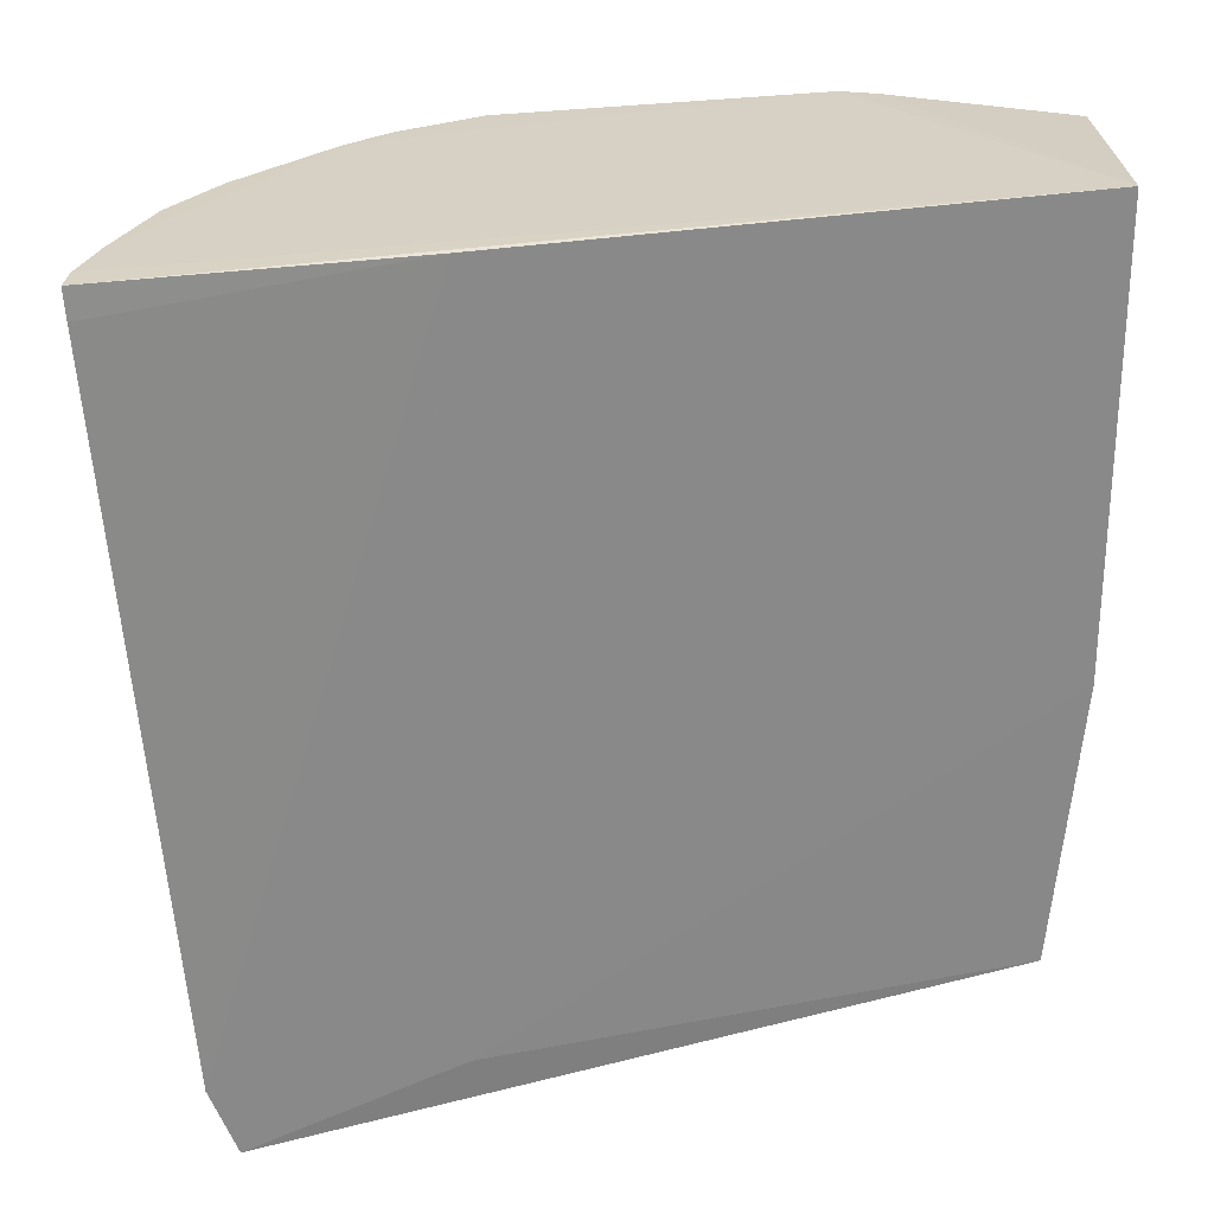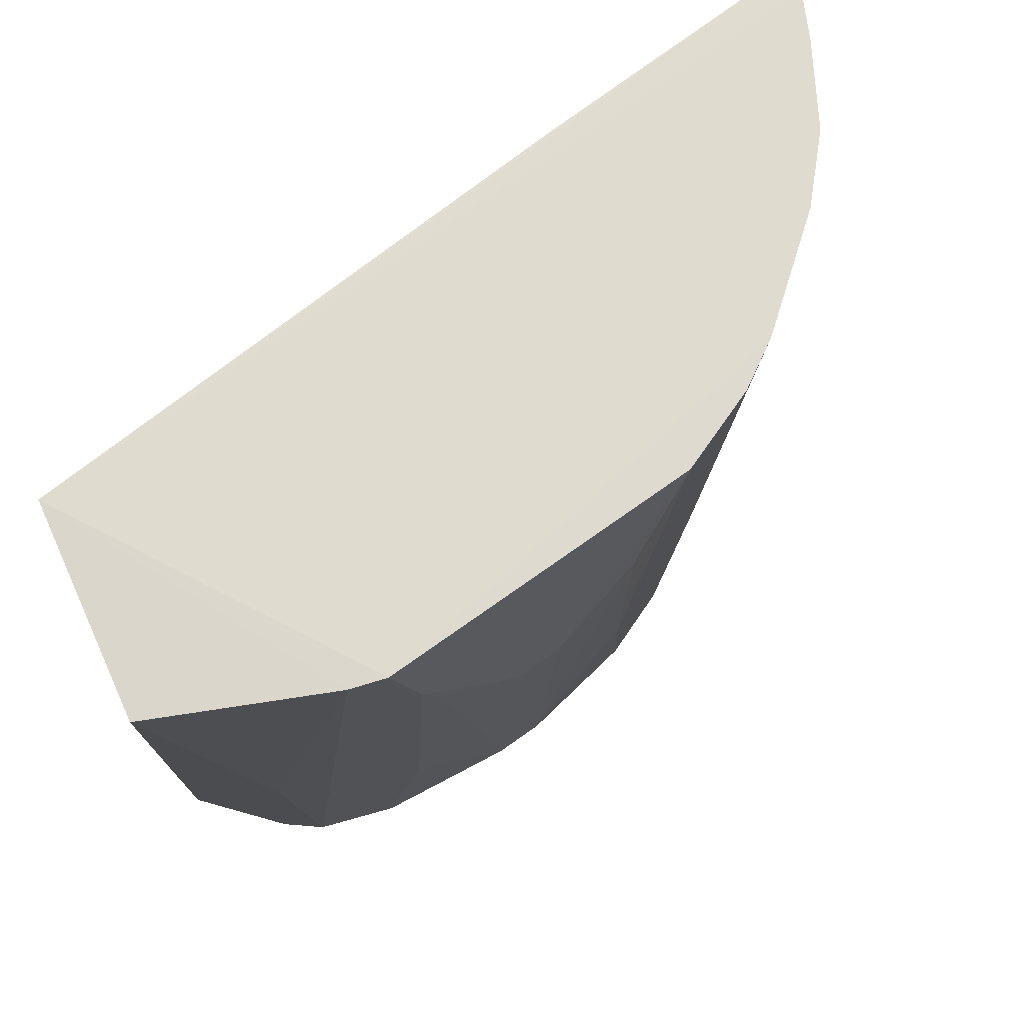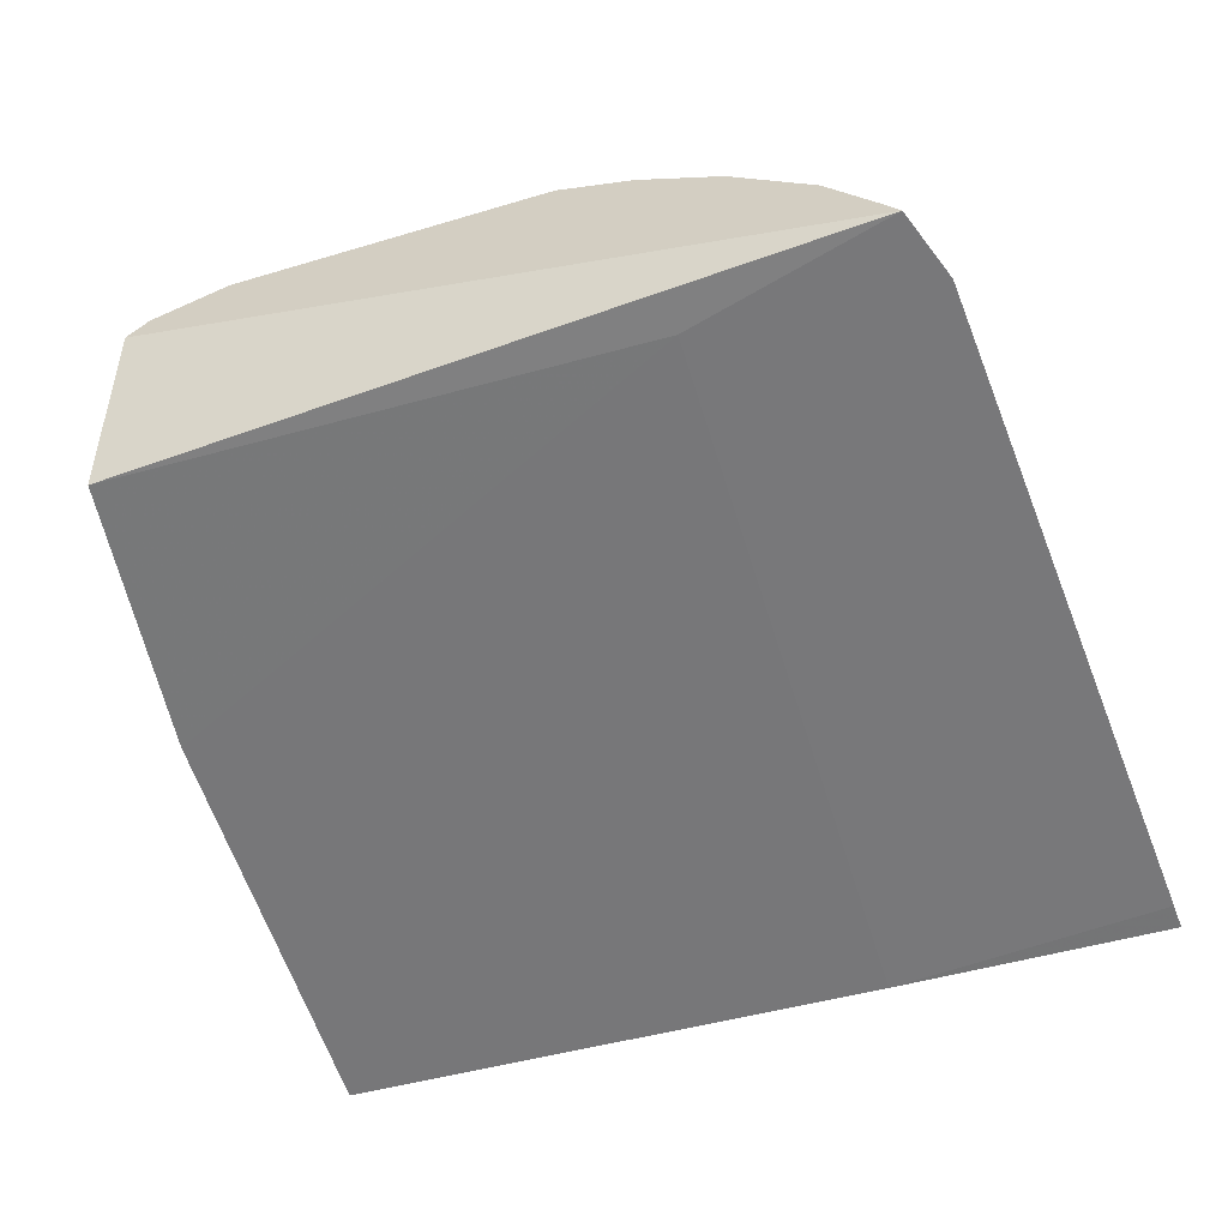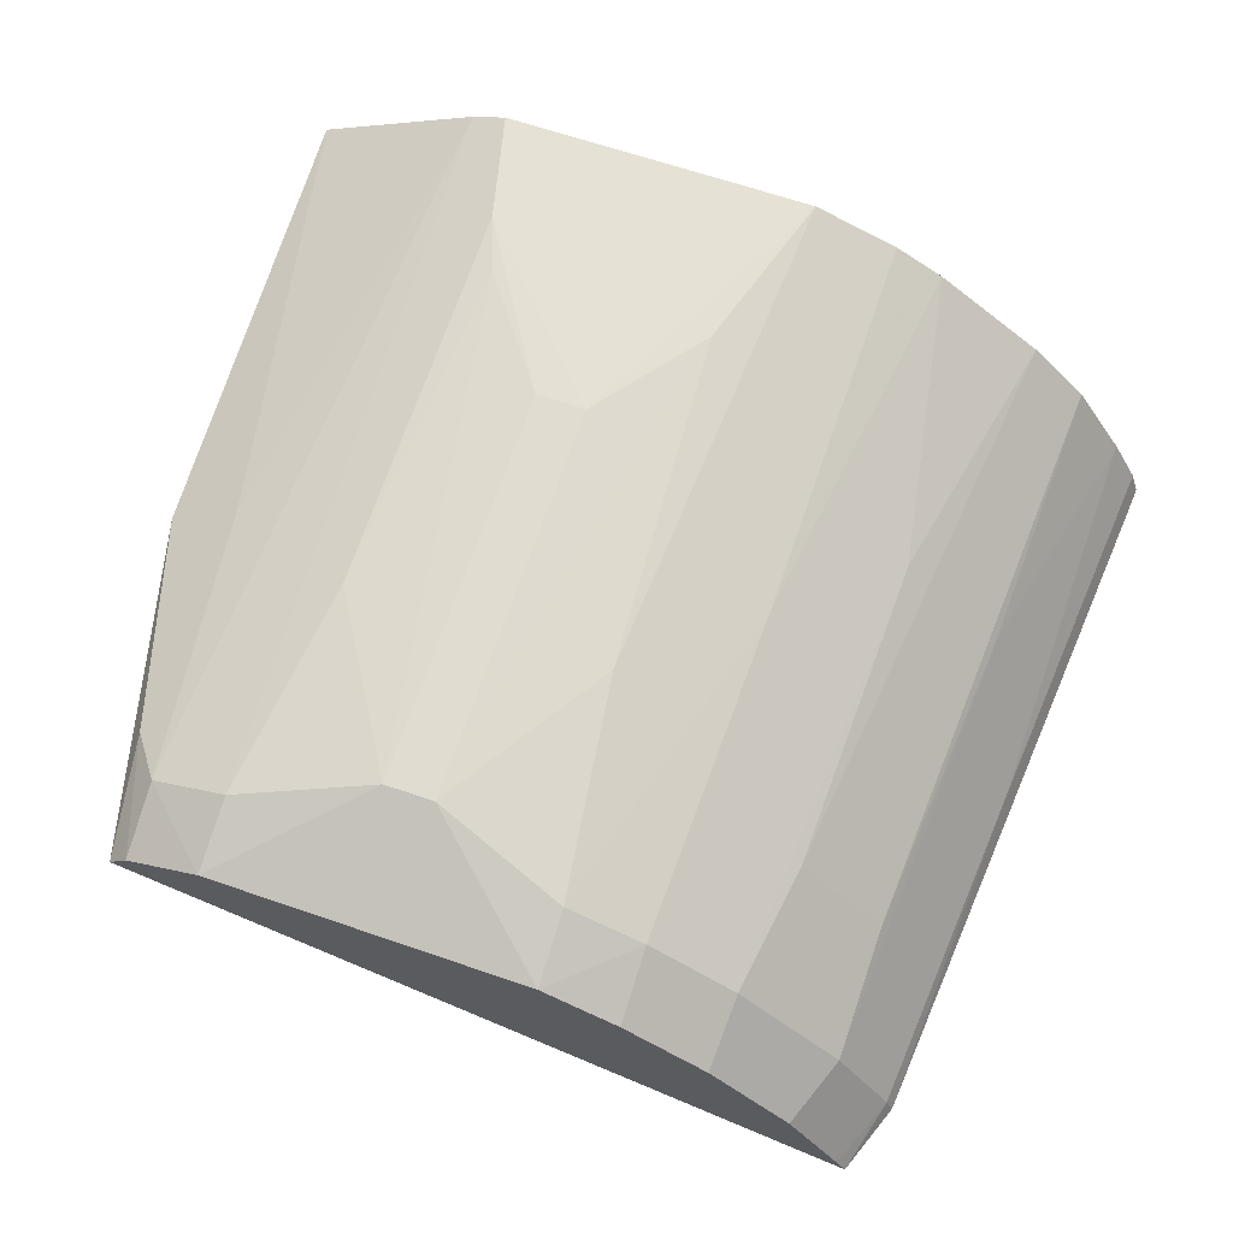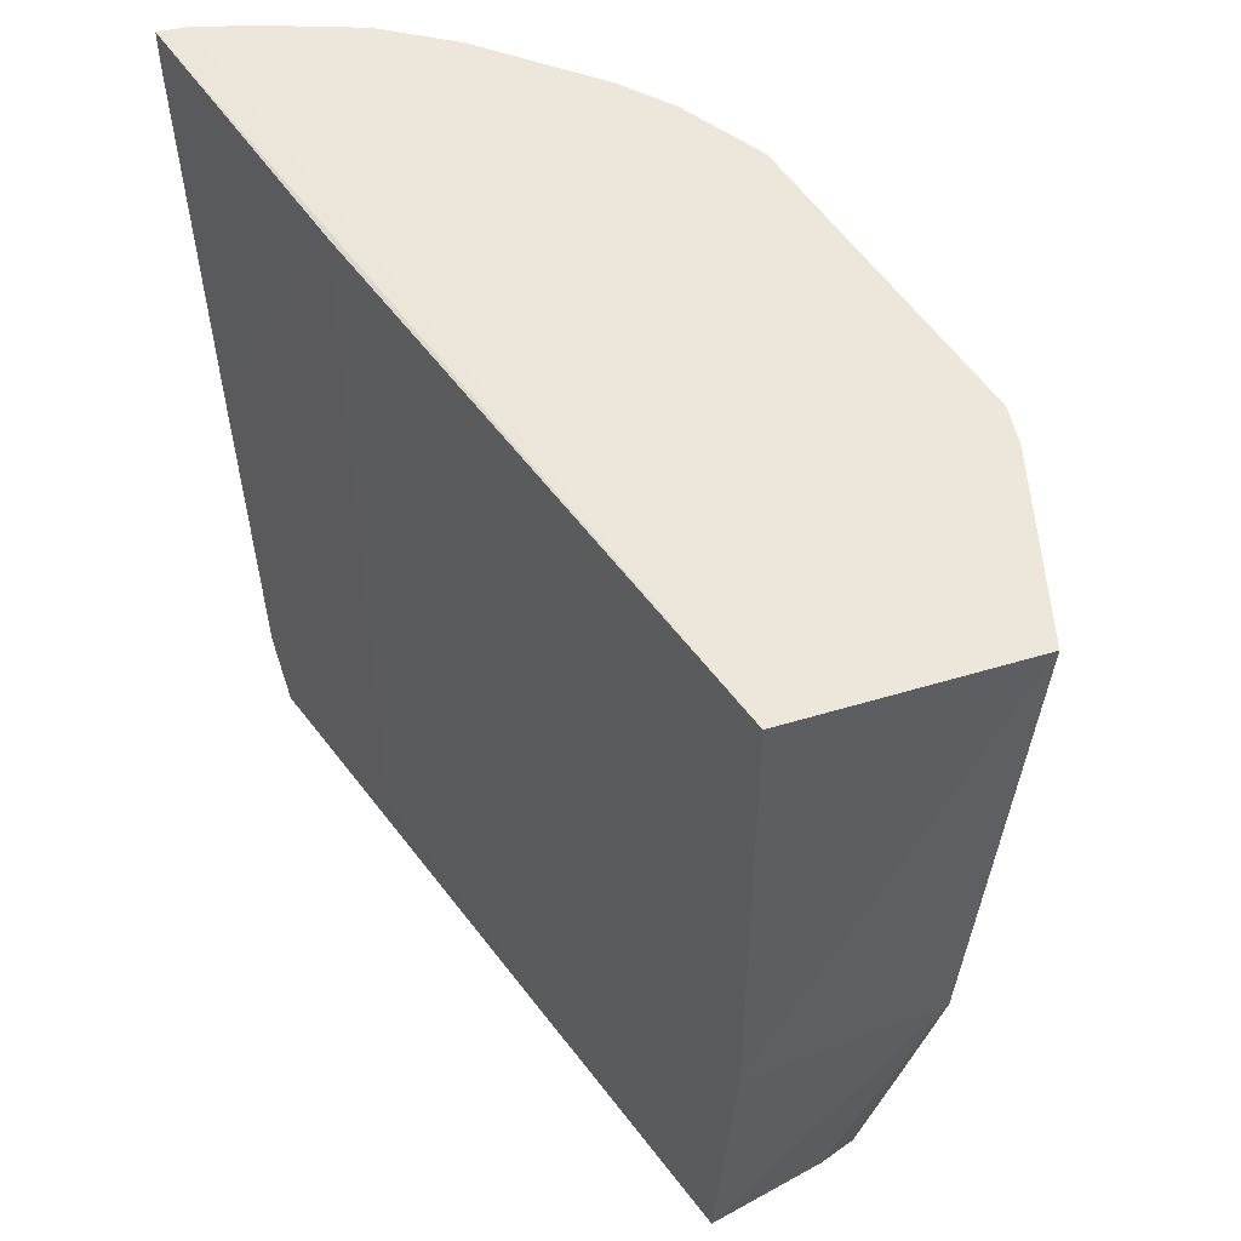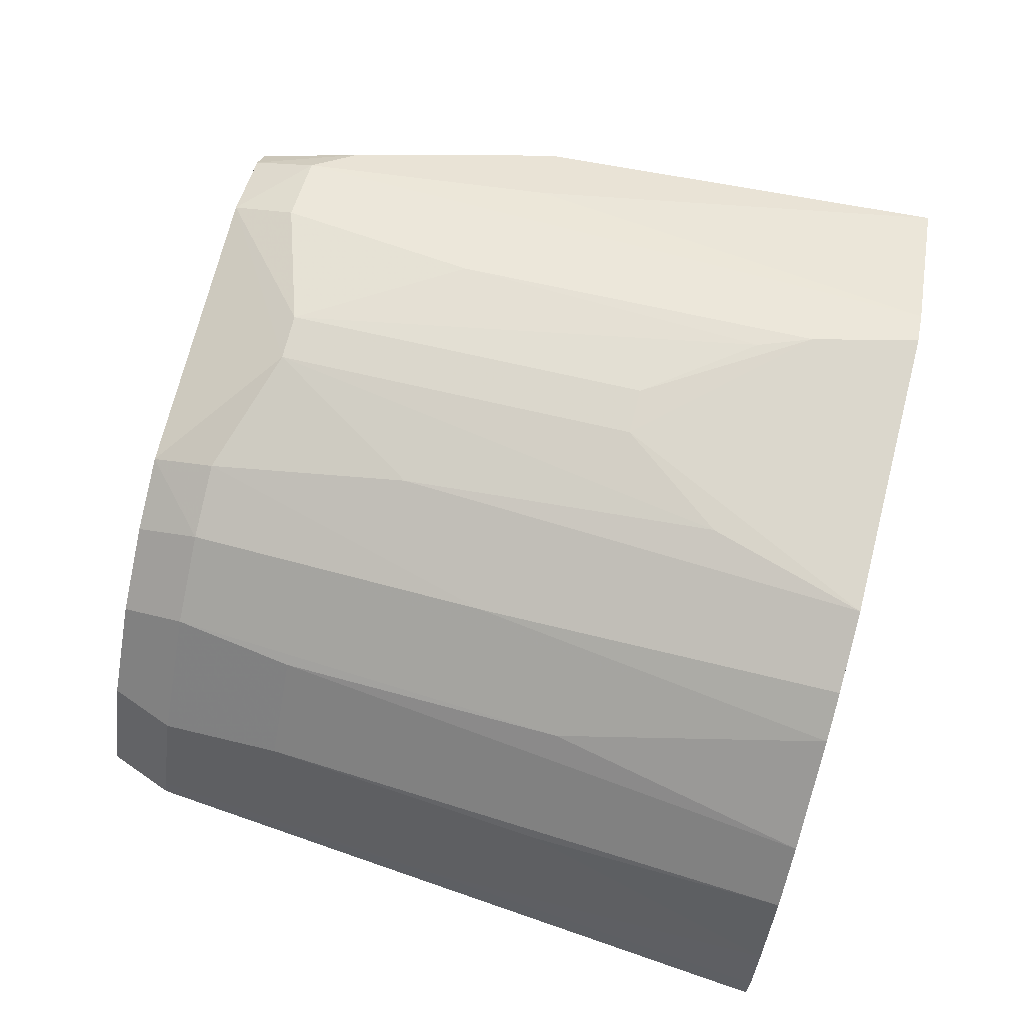
<metadata>
{"format":"obj","ext":"obj","renderer":"f3d","projection":"perspective","resolution":1024,"background":"white","views":[{"elev":26.6,"azim":-13.7,"up":"+Z"},{"elev":70.5,"azim":144.0,"up":"+Z"},{"elev":-58.4,"azim":-162.9,"up":"+Y"},{"elev":65.2,"azim":-160.9,"up":"+Y"},{"elev":50.6,"azim":58.9,"up":"+Z"},{"elev":73.3,"azim":-75.6,"up":"+Y"}]}
</metadata>
<code>
v 0.1673 0.1358 0.007576
v 0.1521 0.1358 -0.3868
v 0.1904 0.2483 0.004344
v -0.08445 0.3008 0.008898
v -0.2897 0.1162 0.008581
v 0.08541 0.2699 -0.3792
v 0.08551 0.3005 0.008927
v 0.1673 0.1358 -0.2348
v 0.1808 0.2331 -0.2367
v -0.1695 0.2126 -0.4167
v 0.1037 0.294 0.008239
v -0.285 0.1297 0.008951
v -0.01261 0.2851 -0.3548
v -0.1358 0.1206 -0.3868
v 0.1371 0.227 -0.4167
v 0.1261 0.2549 -0.3792
v -0.1556 0.2705 0.009047
v -0.2591 0.1161 -0.3792
v 0.05926 0.3003 -0.08204
v -0.1253 0.2554 -0.3792
v -0.1358 0.1206 0.007576
v 0.1521 0.1964 -0.3868
v -0.08485 0.2565 -0.4167
v -0.2454 0.1166 -0.4167
v 0.08591 0.2562 -0.4167
v 0.1448 0.2453 -0.355
v 0.1428 0.2573 -0.2335
v -0.2705 0.1556 0.009047
v 0.07003 0.2844 -0.2637
v -0.01269 0.301 -0.1427
v -0.06897 0.2847 -0.2638
v -0.1297 0.285 0.008951
v -0.181 0.2265 -0.309
v -0.2731 0.1157 -0.2034
v -0.1253 0.2403 -0.4167
v -0.08435 0.2702 -0.3792
v -0.2264 0.1715 -0.3792
v 0.1262 0.2398 -0.4167
v 0.01378 0.285 -0.3548
v -0.2684 0.1292 -0.2031
v 0.07052 0.3009 -0.05172
v -0.05808 0.3005 -0.08205
v -0.1292 0.2684 -0.2031
v -0.1715 0.2264 -0.3792
v -0.2129 0.2281 0.009023
v -0.2886 0.1158 -0.006487
v -0.2554 0.1253 -0.3792
v -0.2126 0.1695 -0.4167
v 0.01386 0.3009 -0.1427
v -0.1849 0.2388 -0.1423
v -0.2432 0.1978 0.009023
v -0.2403 0.1253 -0.4167
v -0.2388 0.1849 -0.1423
v -0.2265 0.181 -0.309
f 8 3 1
f 9 8 2
f 9 3 8
f 11 7 1
f 11 1 3
f 11 6 7
f 12 5 1
f 12 1 7
f 14 2 8
f 14 8 1
f 16 6 11
f 17 7 4
f 21 14 1
f 21 1 5
f 21 18 14
f 22 15 9
f 22 9 2
f 22 2 15
f 23 15 10
f 24 10 15
f 24 14 18
f 24 15 2
f 24 2 14
f 25 6 16
f 25 15 23
f 25 23 13
f 26 9 15
f 27 16 11
f 27 11 3
f 27 26 16
f 27 3 9
f 27 9 26
f 28 12 7
f 28 7 17
f 32 17 4
f 34 18 21
f 35 23 10
f 35 20 23
f 36 23 20
f 36 13 23
f 36 31 13
f 36 4 31
f 38 25 16
f 38 15 25
f 38 26 15
f 38 16 26
f 39 25 13
f 39 6 25
f 39 29 6
f 39 19 29
f 39 13 30
f 40 12 28
f 40 18 34
f 40 34 5
f 40 5 12
f 41 29 19
f 41 7 6
f 41 6 29
f 41 30 4
f 41 4 7
f 42 30 13
f 42 13 31
f 42 31 4
f 42 4 30
f 43 20 17
f 43 17 32
f 43 36 20
f 43 32 4
f 43 4 36
f 44 37 33
f 44 10 37
f 44 35 10
f 44 20 35
f 44 17 20
f 46 34 21
f 46 21 5
f 46 5 34
f 47 24 18
f 47 18 40
f 47 40 28
f 47 28 37
f 48 37 10
f 48 10 24
f 49 39 30
f 49 19 39
f 49 41 19
f 49 30 41
f 50 44 33
f 50 17 44
f 50 45 17
f 50 33 45
f 51 28 17
f 51 17 45
f 51 45 33
f 52 48 24
f 52 24 47
f 52 47 37
f 52 37 48
f 53 37 28
f 53 28 51
f 54 51 33
f 54 33 37
f 54 53 51
f 54 37 53

</code>
